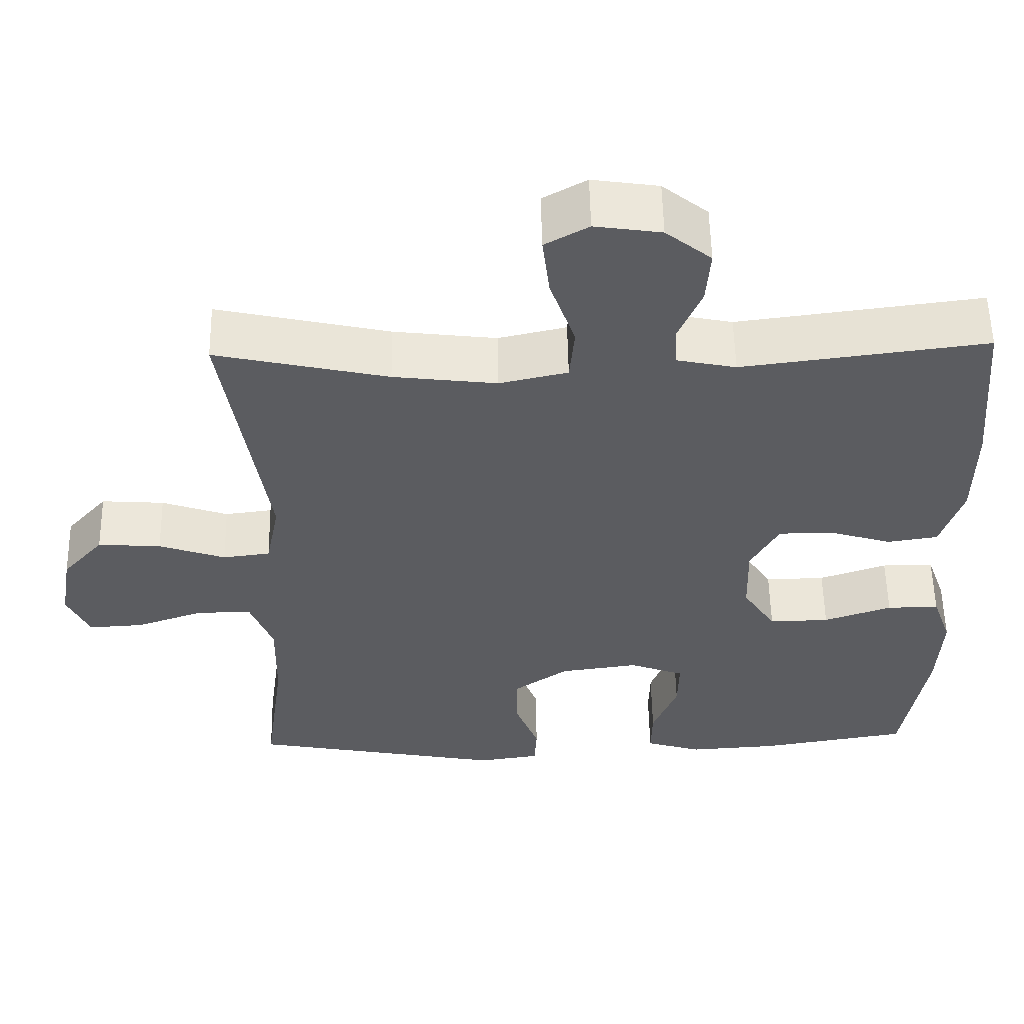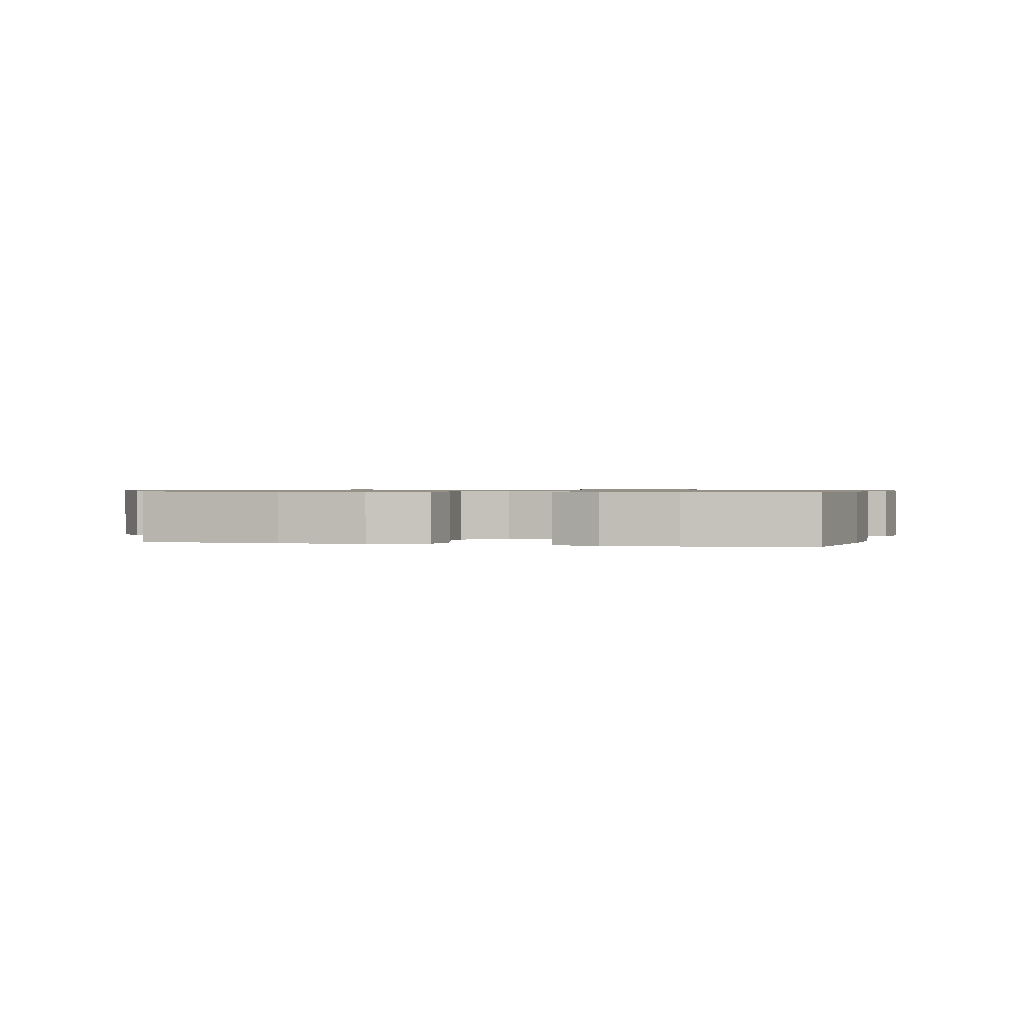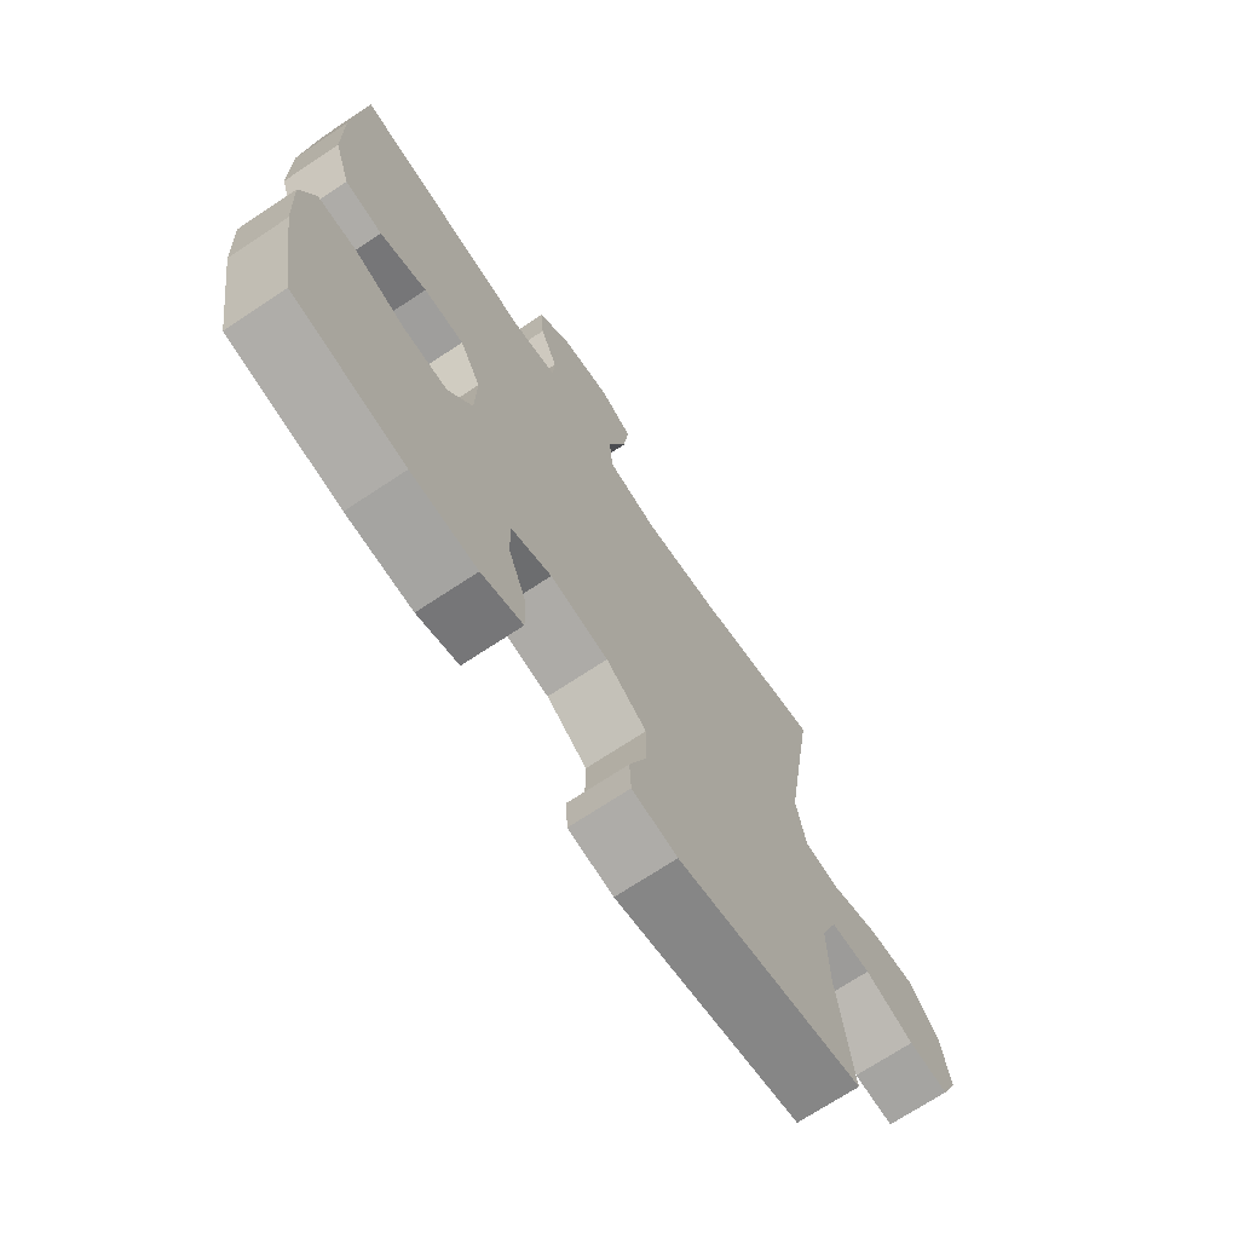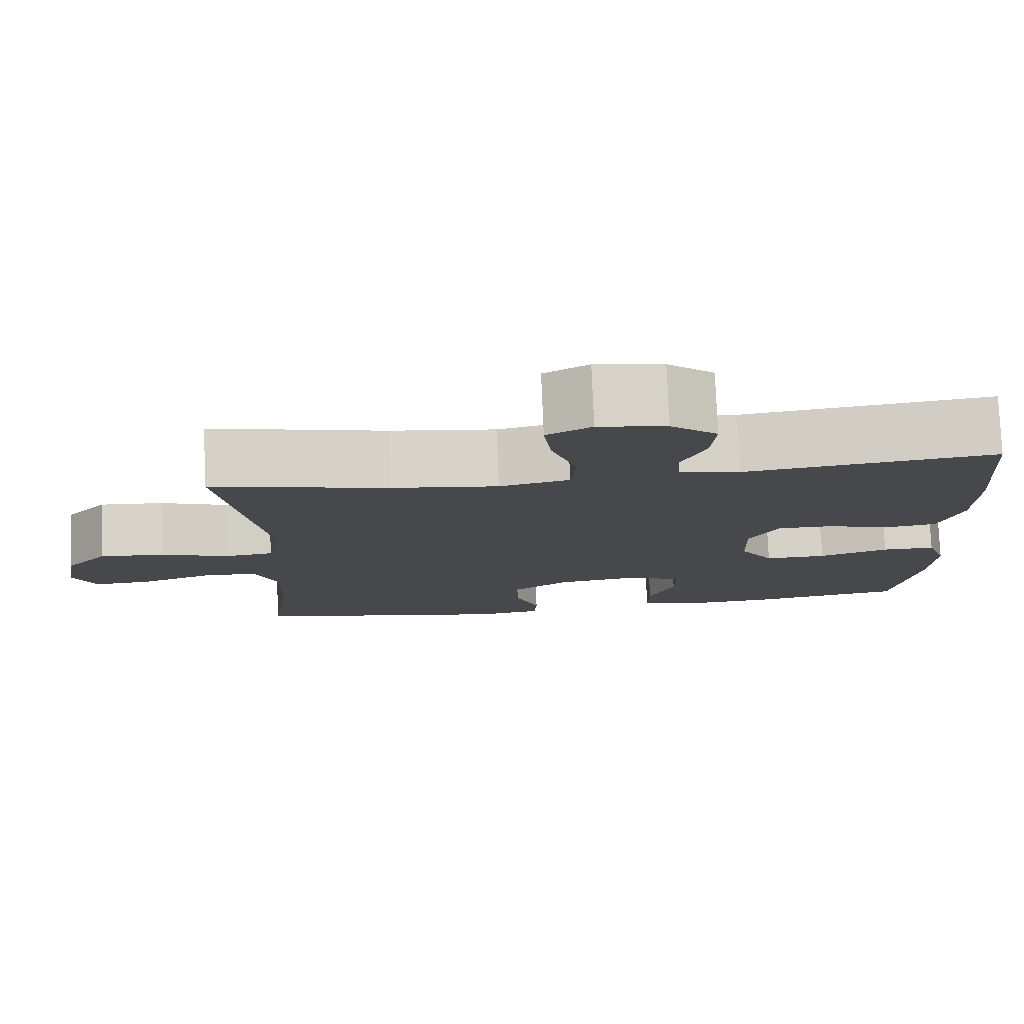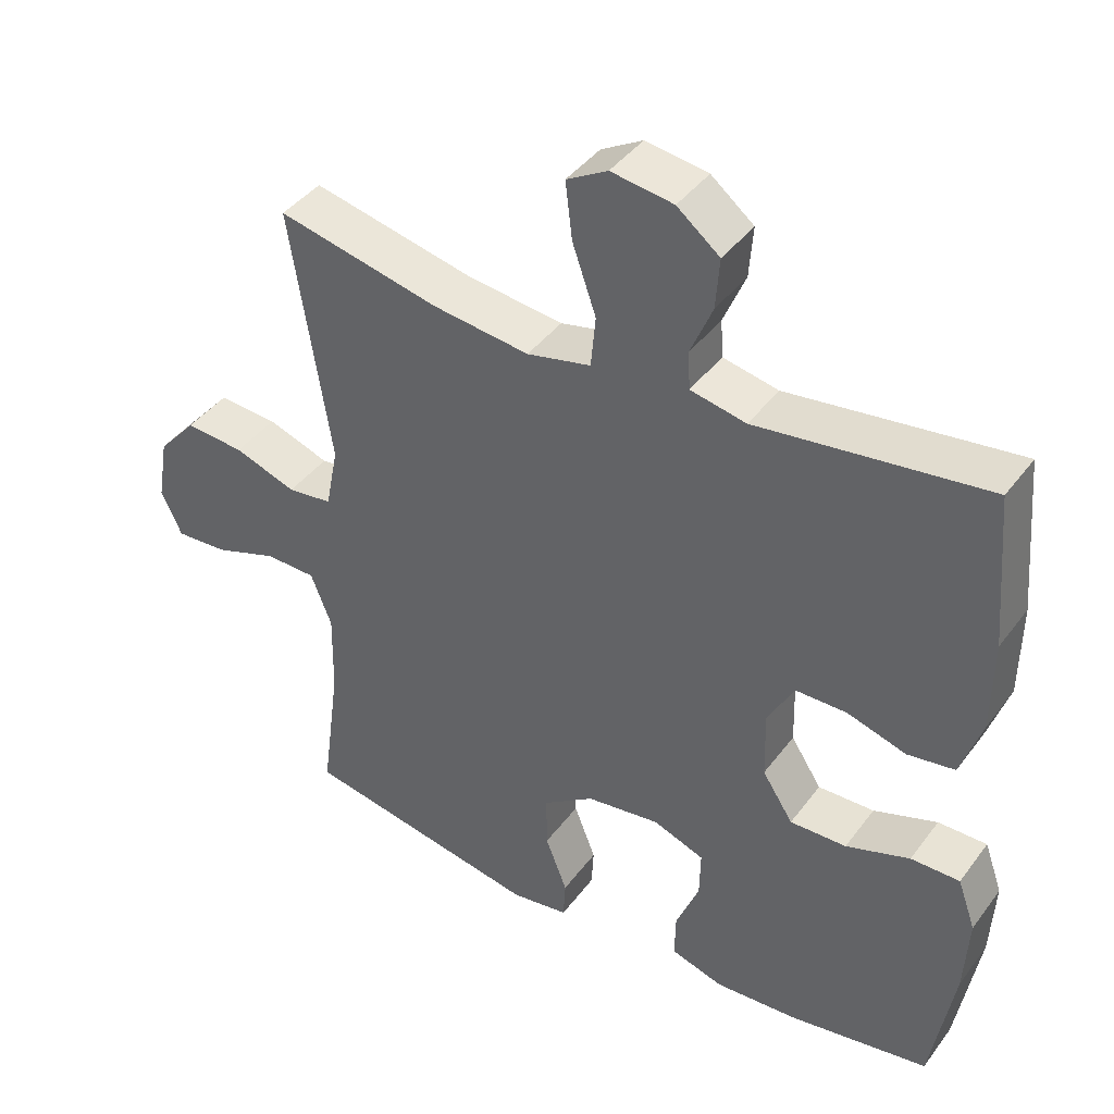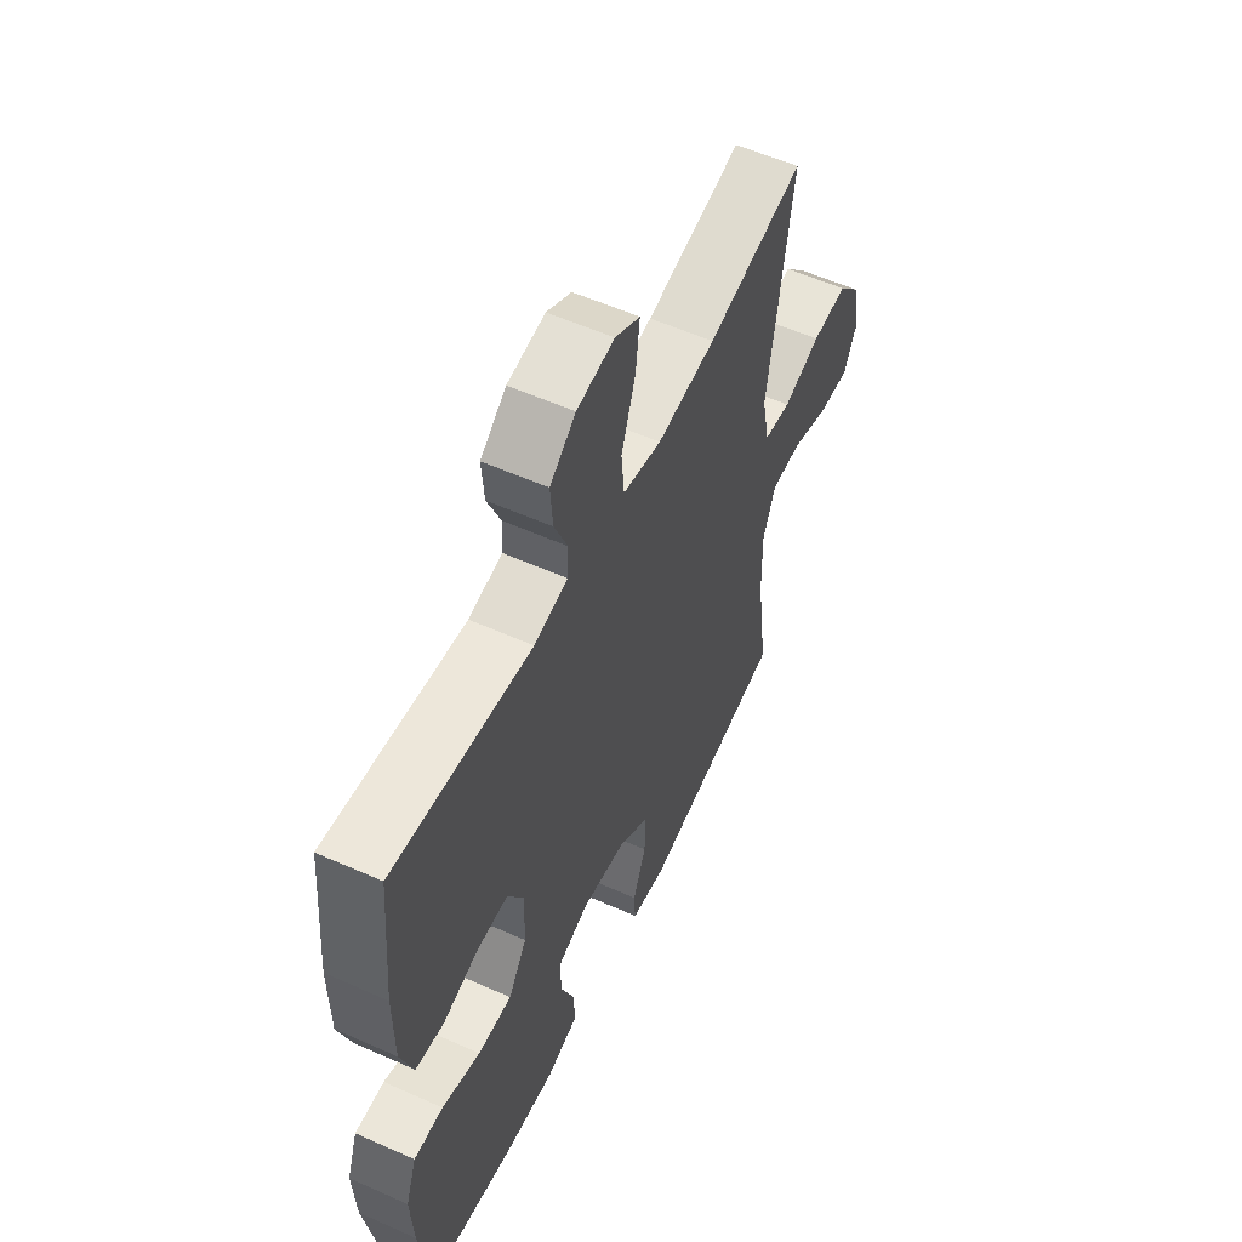
<metadata>
{"format":"obj","ext":"obj","renderer":"f3d","projection":"perspective","resolution":1024,"background":"white","views":[{"elev":55.2,"azim":-1.1,"up":"+Z"},{"elev":0.8,"azim":103.6,"up":"+Y"},{"elev":-70.7,"azim":123.6,"up":"+Z"},{"elev":78.3,"azim":-2.4,"up":"+Z"},{"elev":41.3,"azim":33.3,"up":"+Z"},{"elev":56.4,"azim":115.0,"up":"+Z"}]}
</metadata>
<code>
o path5252
v 0.5645 0.0375 -0.3233
v 0.5707 0.0375 -0.2097
v 0.545 0.0375 -0.1375
v 0.4753 0.0375 -0.1378
v 0.3844 0.0375 -0.1688
v 0.304 0.0375 -0.1707
v 0.2602 0.0375 -0.1035
v 0.2576 0.0375 -0.006309
v 0.2955 0.0375 0.06191
v 0.3683 0.0375 0.06234
v 0.4525 0.0375 0.03676
v 0.5198 0.0375 0.04708
v 0.5494 0.0375 0.1358
v 0.5508 0.0375 0.2681
v 0.5322 0.0375 0.4873
v 0.2059 0.0375 0.4452
v 0.1268 0.0375 0.4616
v 0.1236 0.0375 0.5149
v 0.155 0.0375 0.5891
v 0.1605 0.0375 0.6611
v 0.09971 0.0375 0.71
v 0.01106 0.0375 0.7232
v -0.0473 0.0375 0.6904
v -0.03762 0.0375 0.6096
v -0.003889 0.0375 0.5126
v -0.01051 0.0375 0.4394
v -0.1015 0.0375 0.419
v -0.2395 0.0375 0.4358
v -0.4695 0.0375 0.4873
v -0.4123 0.0375 0.1231
v -0.4301 0.0375 0.03231
v -0.4936 0.0375 0.02418
v -0.5822 0.0375 0.05504
v -0.6666 0.0375 0.06109
v -0.7215 0.0375 -0.001003
v -0.737 0.0375 -0.09302
v -0.7074 0.0375 -0.1563
v -0.6336 0.0375 -0.1521
v -0.5432 0.0375 -0.1206
v -0.4705 0.0375 -0.122
v -0.4408 0.0375 -0.1979
v -0.4429 0.0375 -0.3161
v -0.4695 0.0375 -0.5147
v -0.1296 0.0375 -0.579
v -0.04743 0.0375 -0.5668
v -0.04436 0.0375 -0.5112
v -0.07552 0.0375 -0.4312
v -0.07621 0.0375 -0.3542
v -0.003113 0.0375 -0.3038
v 0.1016 0.0375 -0.2894
v 0.1745 0.0375 -0.3166
v 0.1732 0.0375 -0.3846
v 0.14 0.0375 -0.4673
v 0.1387 0.0375 -0.5319
v 0.2136 0.0375 -0.5549
v 0.3321 0.0375 -0.5475
v 0.5322 0.0375 -0.5147
v 0.5645 -0.0375 -0.3233
v 0.5707 -0.0375 -0.2097
v 0.545 -0.0375 -0.1375
v 0.4753 -0.0375 -0.1378
v 0.3844 -0.0375 -0.1688
v 0.304 -0.0375 -0.1707
v 0.2602 -0.0375 -0.1035
v 0.2576 -0.0375 -0.006309
v 0.2955 -0.0375 0.06191
v 0.3683 -0.0375 0.06234
v 0.4525 -0.0375 0.03676
v 0.5198 -0.0375 0.04708
v 0.5494 -0.0375 0.1358
v 0.5508 -0.0375 0.2681
v 0.5322 -0.0375 0.4873
v 0.2059 -0.0375 0.4452
v 0.1268 -0.0375 0.4616
v 0.1236 -0.0375 0.5149
v 0.155 -0.0375 0.5891
v 0.1605 -0.0375 0.6611
v 0.09971 -0.0375 0.71
v 0.01106 -0.0375 0.7232
v -0.0473 -0.0375 0.6904
v -0.03762 -0.0375 0.6096
v -0.003889 -0.0375 0.5126
v -0.01051 -0.0375 0.4394
v -0.1015 -0.0375 0.419
v -0.2395 -0.0375 0.4358
v -0.4695 -0.0375 0.4873
v -0.4123 -0.0375 0.1231
v -0.4301 -0.0375 0.03231
v -0.4936 -0.0375 0.02418
v -0.5822 -0.0375 0.05504
v -0.6666 -0.0375 0.06109
v -0.7215 -0.0375 -0.001003
v -0.737 -0.0375 -0.09302
v -0.7074 -0.0375 -0.1563
v -0.6336 -0.0375 -0.1521
v -0.5432 -0.0375 -0.1206
v -0.4705 -0.0375 -0.122
v -0.4408 -0.0375 -0.1979
v -0.4429 -0.0375 -0.3161
v -0.4695 -0.0375 -0.5147
v -0.1296 -0.0375 -0.579
v -0.04743 -0.0375 -0.5668
v -0.04436 -0.0375 -0.5112
v -0.07552 -0.0375 -0.4312
v -0.07621 -0.0375 -0.3542
v -0.003113 -0.0375 -0.3038
v 0.1016 -0.0375 -0.2894
v 0.1745 -0.0375 -0.3166
v 0.1732 -0.0375 -0.3846
v 0.14 -0.0375 -0.4673
v 0.1387 -0.0375 -0.5319
v 0.2136 -0.0375 -0.5549
v 0.3321 -0.0375 -0.5475
v 0.5322 -0.0375 -0.5147
v 0.5645 0.0375 -0.3233
v 0.5707 0.0375 -0.2097
v 0.545 0.0375 -0.1375
v 0.545 0.0375 -0.1375
v 0.5494 0.0375 0.1358
v 0.5508 0.0375 0.2681
v 0.5198 0.0375 0.04708
v 0.5198 0.0375 0.04708
v 0.4753 0.0375 -0.1378
v 0.5322 0.0375 -0.5147
v 0.5322 0.0375 -0.5147
v 0.5322 0.0375 0.4873
v 0.5322 0.0375 0.4873
v 0.4525 0.0375 0.03676
v 0.3844 0.0375 -0.1688
v 0.3683 0.0375 0.06234
v 0.3321 0.0375 -0.5475
v 0.304 0.0375 -0.1707
v 0.2955 0.0375 0.06191
v 0.2955 0.0375 0.06191
v 0.2136 0.0375 -0.5549
v 0.2059 0.0375 0.4452
v 0.2602 0.0375 -0.1035
v 0.2576 0.0375 -0.006309
v 0.1387 0.0375 -0.5319
v 0.1387 0.0375 -0.5319
v 0.1745 0.0375 -0.3166
v 0.1745 0.0375 -0.3166
v 0.1732 0.0375 -0.3846
v 0.1268 0.0375 0.4616
v 0.1268 0.0375 0.4616
v 0.1016 0.0375 -0.2894
v 0.14 0.0375 -0.4673
v 0.155 0.0375 0.5891
v 0.1605 0.0375 0.6611
v 0.09971 0.0375 0.71
v 0.1236 0.0375 0.5149
v -0.003113 0.0375 -0.3038
v 0.01106 0.0375 0.7232
v -0.0473 0.0375 0.6904
v -0.0473 0.0375 0.6904
v -0.07621 0.0375 -0.3542
v -0.003889 0.0375 0.5126
v -0.01051 0.0375 0.4394
v -0.01051 0.0375 0.4394
v -0.03762 0.0375 0.6096
v -0.1015 0.0375 0.419
v -0.04743 0.0375 -0.5668
v -0.04743 0.0375 -0.5668
v -0.04436 0.0375 -0.5112
v -0.07552 0.0375 -0.4312
v -0.1296 0.0375 -0.579
v -0.2395 0.0375 0.4358
v -0.4695 0.0375 -0.5147
v -0.4695 0.0375 -0.5147
v -0.4123 0.0375 0.1231
v -0.4301 0.0375 0.03231
v -0.4301 0.0375 0.03231
v -0.4408 0.0375 -0.1979
v -0.4429 0.0375 -0.3161
v -0.4936 0.0375 0.02418
v -0.4705 0.0375 -0.122
v -0.4705 0.0375 -0.122
v -0.4695 0.0375 0.4873
v -0.4695 0.0375 0.4873
v -0.5432 0.0375 -0.1206
v -0.5822 0.0375 0.05504
v -0.6336 0.0375 -0.1521
v -0.6666 0.0375 0.06109
v -0.7074 0.0375 -0.1563
v -0.7074 0.0375 -0.1563
v -0.7215 0.0375 -0.001003
v -0.737 0.0375 -0.09302
v 0.5645 -0.0375 -0.3233
v 0.5707 -0.0375 -0.2097
v 0.545 -0.0375 -0.1375
v 0.545 -0.0375 -0.1375
v 0.5494 -0.0375 0.1358
v 0.5508 -0.0375 0.2681
v 0.5198 -0.0375 0.04708
v 0.5198 -0.0375 0.04708
v 0.4753 -0.0375 -0.1378
v 0.5322 -0.0375 -0.5147
v 0.5322 -0.0375 -0.5147
v 0.5322 -0.0375 0.4873
v 0.5322 -0.0375 0.4873
v 0.4525 -0.0375 0.03676
v 0.3844 -0.0375 -0.1688
v 0.3683 -0.0375 0.06234
v 0.3321 -0.0375 -0.5475
v 0.304 -0.0375 -0.1707
v 0.2955 -0.0375 0.06191
v 0.2955 -0.0375 0.06191
v 0.2136 -0.0375 -0.5549
v 0.2059 -0.0375 0.4452
v 0.2602 -0.0375 -0.1035
v 0.2576 -0.0375 -0.006309
v 0.1387 -0.0375 -0.5319
v 0.1387 -0.0375 -0.5319
v 0.1745 -0.0375 -0.3166
v 0.1745 -0.0375 -0.3166
v 0.1732 -0.0375 -0.3846
v 0.1268 -0.0375 0.4616
v 0.1268 -0.0375 0.4616
v 0.1016 -0.0375 -0.2894
v 0.14 -0.0375 -0.4673
v 0.155 -0.0375 0.5891
v 0.1605 -0.0375 0.6611
v 0.09971 -0.0375 0.71
v 0.1236 -0.0375 0.5149
v -0.003113 -0.0375 -0.3038
v 0.01106 -0.0375 0.7232
v -0.0473 -0.0375 0.6904
v -0.0473 -0.0375 0.6904
v -0.07621 -0.0375 -0.3542
v -0.003889 -0.0375 0.5126
v -0.01051 -0.0375 0.4394
v -0.01051 -0.0375 0.4394
v -0.03762 -0.0375 0.6096
v -0.1015 -0.0375 0.419
v -0.04743 -0.0375 -0.5668
v -0.04743 -0.0375 -0.5668
v -0.04436 -0.0375 -0.5112
v -0.07552 -0.0375 -0.4312
v -0.1296 -0.0375 -0.579
v -0.2395 -0.0375 0.4358
v -0.4695 -0.0375 -0.5147
v -0.4695 -0.0375 -0.5147
v -0.4123 -0.0375 0.1231
v -0.4301 -0.0375 0.03231
v -0.4301 -0.0375 0.03231
v -0.4408 -0.0375 -0.1979
v -0.4429 -0.0375 -0.3161
v -0.4936 -0.0375 0.02418
v -0.4705 -0.0375 -0.122
v -0.4705 -0.0375 -0.122
v -0.4695 -0.0375 0.4873
v -0.4695 -0.0375 0.4873
v -0.5432 -0.0375 -0.1206
v -0.5822 -0.0375 0.05504
v -0.6336 -0.0375 -0.1521
v -0.6666 -0.0375 0.06109
v -0.7074 -0.0375 -0.1563
v -0.7074 -0.0375 -0.1563
v -0.7215 -0.0375 -0.001003
v -0.737 -0.0375 -0.09302
f 214 210 219
f 211 206 231
f 188 202 204
f 219 210 211
f 203 201 192
f 209 193 199
f 225 211 243
f 210 214 205
f 205 214 202
f 246 244 249
f 209 206 203
f 196 189 190
f 209 203 193
f 239 238 241
f 248 254 253
f 219 211 225
f 202 189 196
f 231 217 230
f 217 224 230
f 238 239 237
f 204 202 216
f 255 259 260
f 243 211 234
f 249 244 248
f 223 221 222
f 202 214 216
f 225 243 244
f 225 244 246
f 233 223 226
f 231 206 217
f 259 254 256
f 192 201 194
f 193 203 192
f 243 240 251
f 230 224 221
f 204 216 208
f 255 260 257
f 249 248 253
f 255 254 259
f 233 221 223
f 247 229 246
f 220 208 216
f 188 189 202
f 243 234 240
f 197 188 204
f 229 225 246
f 253 254 255
f 230 221 233
f 233 226 227
f 235 237 239
f 238 229 247
f 212 208 220
f 217 206 209
f 238 247 241
f 234 211 231
f 1 2 59 58
f 2 118 191 59
f 13 14 71 70
f 122 13 70 195
f 3 4 61 60
f 125 1 58 198
f 14 127 200 71
f 11 12 69 68
f 4 5 62 61
f 10 11 68 67
f 56 57 114 113
f 5 6 63 62
f 134 10 67 207
f 55 56 113 112
f 15 16 73 72
f 6 7 64 63
f 8 9 66 65
f 7 8 65 64
f 140 55 112 213
f 142 52 109 215
f 16 145 218 73
f 50 51 108 107
f 53 54 111 110
f 52 53 110 109
f 19 20 77 76
f 20 21 78 77
f 18 19 76 75
f 17 18 75 74
f 49 50 107 106
f 21 22 79 78
f 22 155 228 79
f 48 49 106 105
f 25 159 232 82
f 24 25 82 81
f 23 24 81 80
f 26 27 84 83
f 163 46 103 236
f 46 47 104 103
f 44 45 102 101
f 47 48 105 104
f 27 28 85 84
f 169 44 101 242
f 30 172 245 87
f 41 42 99 98
f 31 32 89 88
f 177 41 98 250
f 179 30 87 252
f 28 29 86 85
f 42 43 100 99
f 39 40 97 96
f 32 33 90 89
f 38 39 96 95
f 33 34 91 90
f 185 38 95 258
f 34 35 92 91
f 36 37 94 93
f 35 36 93 92
f 141 146 137
f 138 158 133
f 115 131 129
f 146 138 137
f 130 119 128
f 136 126 120
f 152 170 138
f 137 132 141
f 132 129 141
f 173 176 171
f 136 130 133
f 123 117 116
f 136 120 130
f 166 168 165
f 175 180 181
f 146 152 138
f 129 123 116
f 158 157 144
f 144 157 151
f 165 164 166
f 131 143 129
f 182 187 186
f 170 161 138
f 176 175 171
f 150 149 148
f 129 143 141
f 152 171 170
f 152 173 171
f 160 153 150
f 158 144 133
f 186 183 181
f 119 121 128
f 120 119 130
f 170 178 167
f 157 148 151
f 131 135 143
f 182 184 187
f 176 180 175
f 182 186 181
f 160 150 148
f 174 173 156
f 147 143 135
f 115 129 116
f 170 167 161
f 124 131 115
f 156 173 152
f 180 182 181
f 157 160 148
f 160 154 153
f 162 166 164
f 165 174 156
f 139 147 135
f 144 136 133
f 165 168 174
f 161 158 138

</code>
